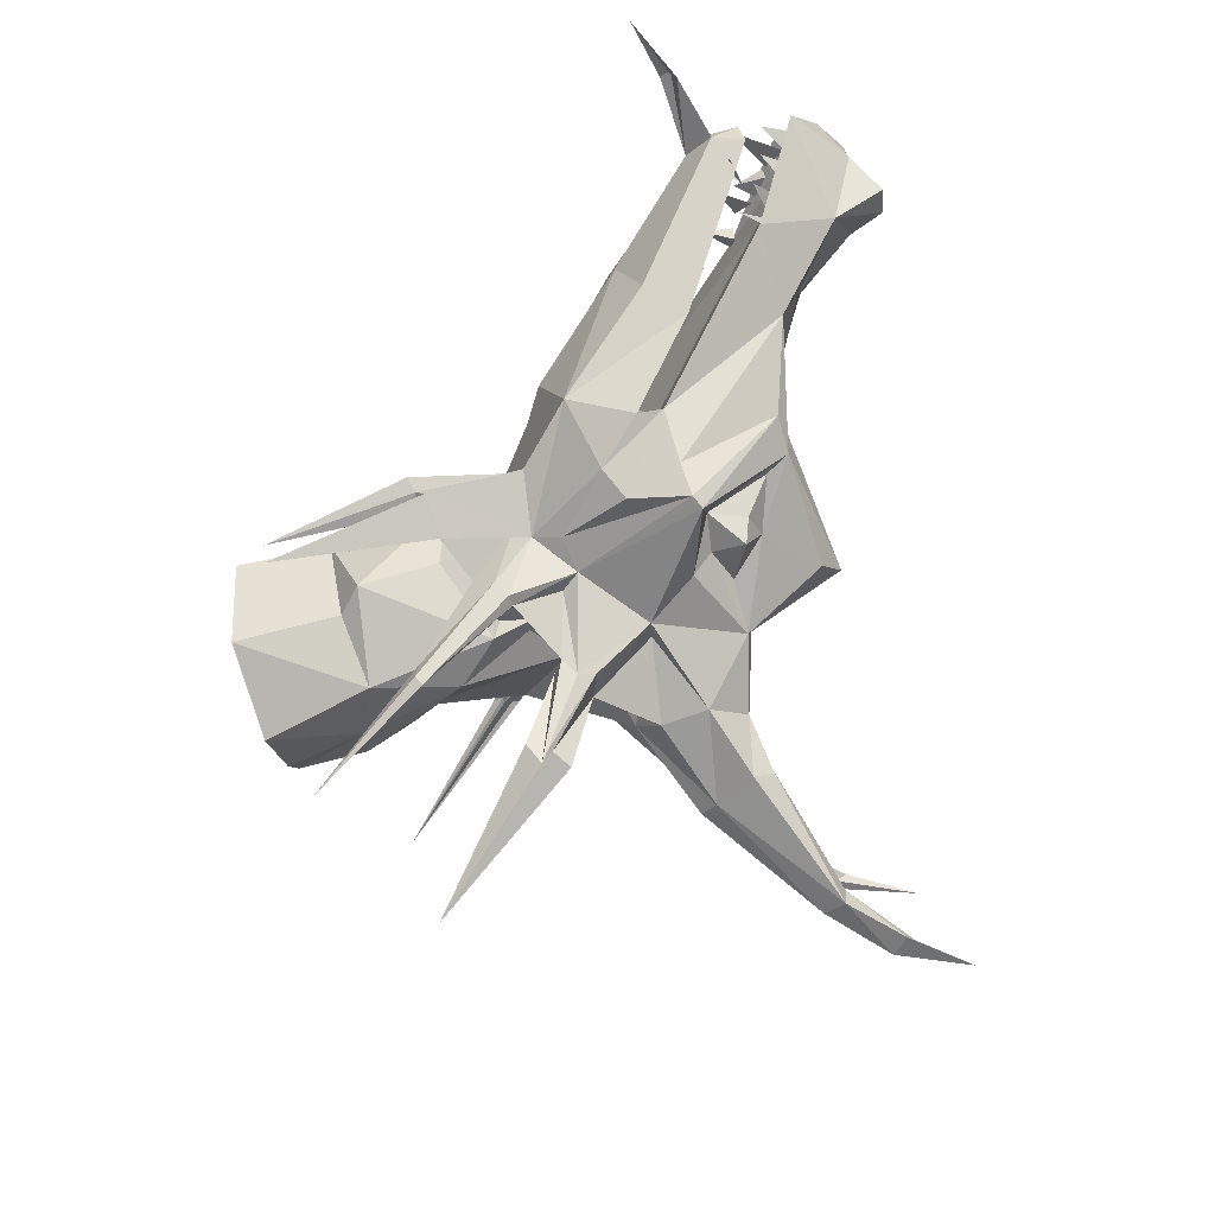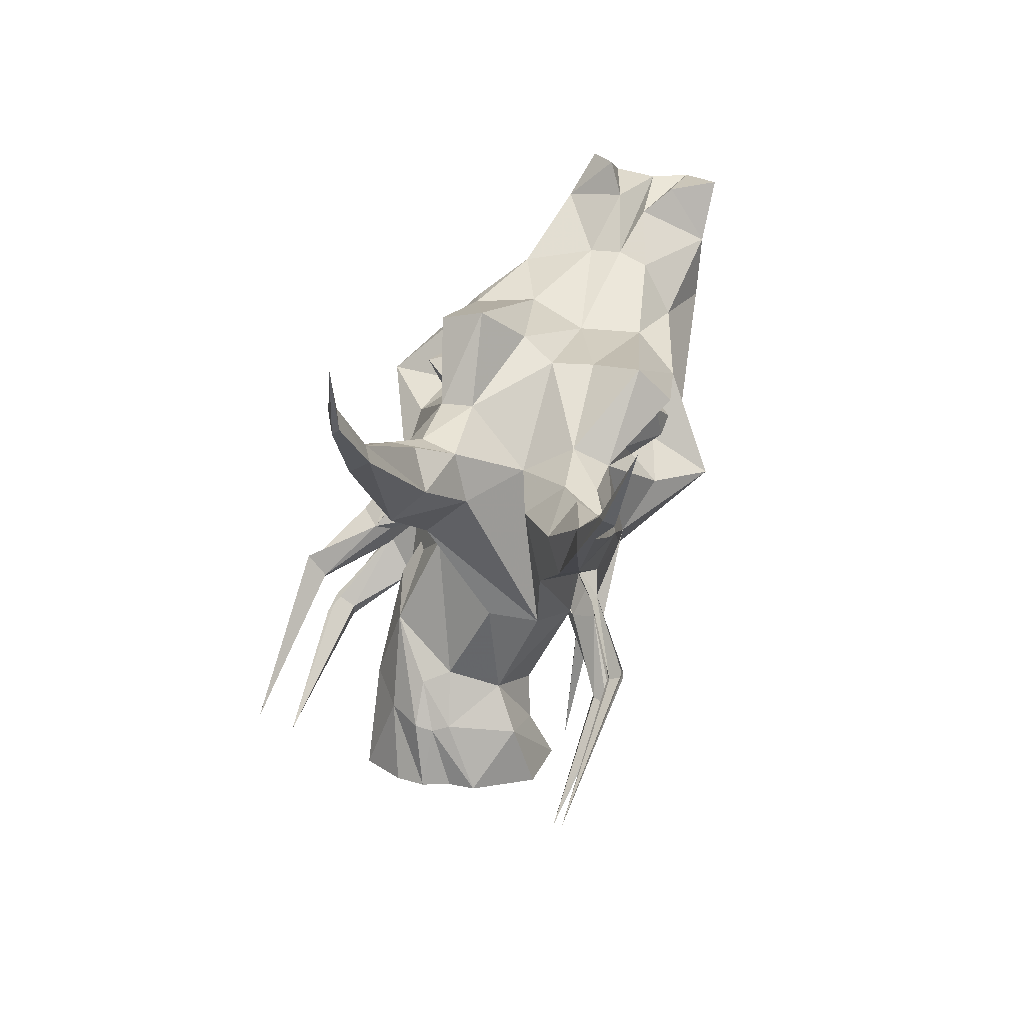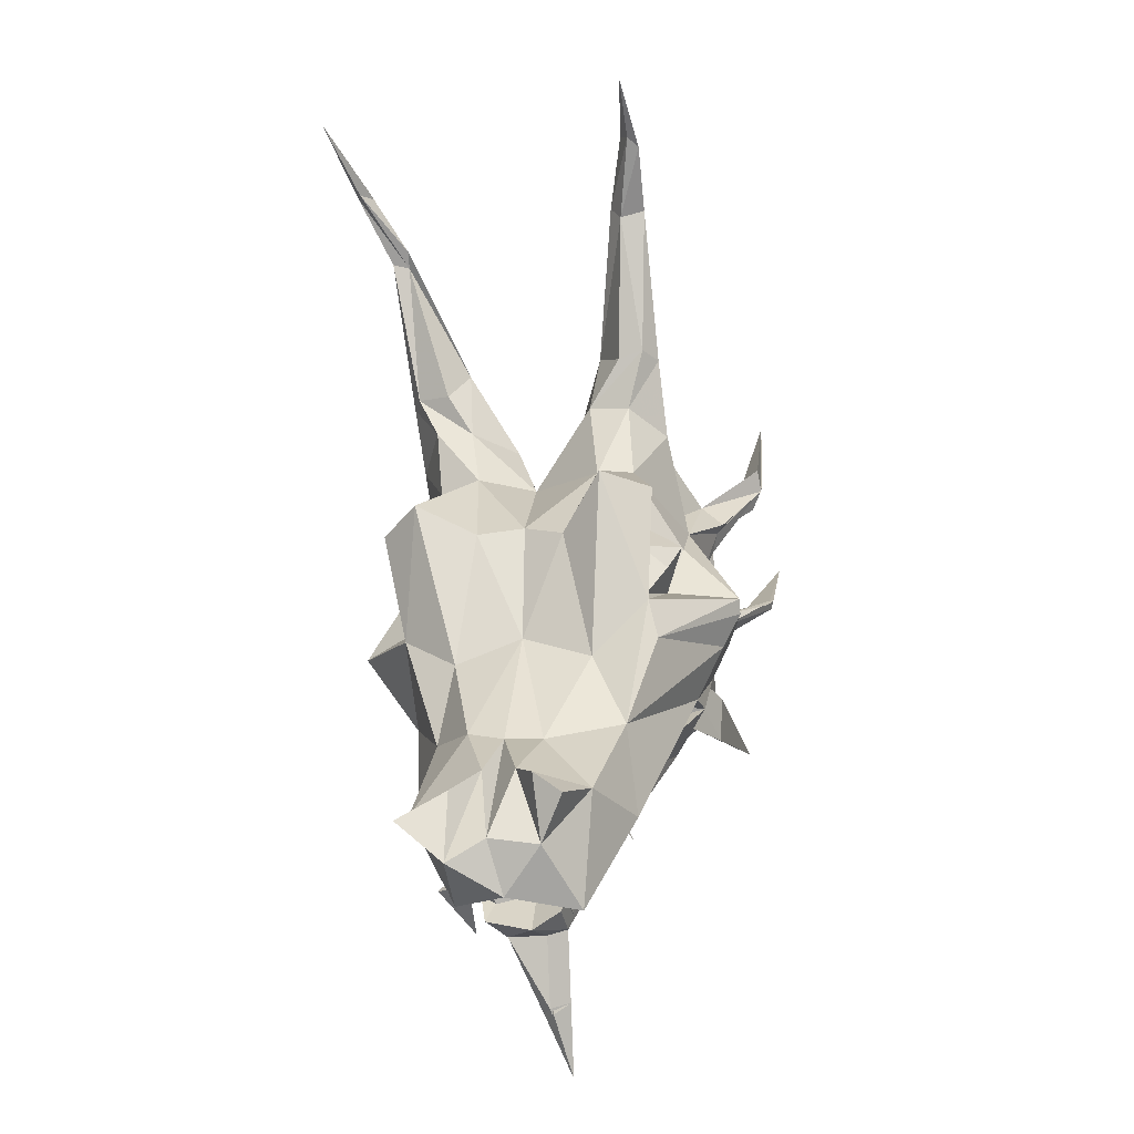
<metadata>
{"format":"obj","ext":"obj","renderer":"f3d","projection":"perspective","resolution":1024,"background":"white","views":[{"elev":-53.1,"azim":-73.4,"up":"+Y"},{"elev":18.9,"azim":76.0,"up":"+Z"},{"elev":70.8,"azim":-121.4,"up":"+Z"}]}
</metadata>
<code>
v 0.1641 -0.5625 -1.555
v 0.1875 -0.5312 -1.555
v 0.1797 -0.4375 -1.555
v -0.02344 -0.4062 -1.562
v 0.1562 -0.6016 -1.555
v 0.1562 -0.5859 -1.469
v 0.1484 -0.6094 -1.461
v 0.1016 -0.6328 -1.445
v 0.125 -0.6328 -1.555
v 0.08594 -0.3828 -1.555
v 0.1875 -0.4688 -1.469
v 0.1641 -0.5625 -1.461
v 0.1328 -0.5938 -1.398
v 0.07812 -0.6172 -1.312
v 0.03125 -0.6406 -1.414
v 0.05469 -0.6641 -1.555
v 0.1016 -0.4219 -1.484
v 0.1562 -0.4844 -1.406
v 0.1406 -0.5547 -1.383
v 0.1094 -0.5625 -1.188
v 0.03906 -0.5547 -1.18
v 0.03125 -0.6016 -1.258
v -0.07031 -0.5703 -1.398
v -0.03906 -0.5781 -1.43
v -0.05469 -0.6016 -1.562
v -0.03125 -0.5859 -1.562
v -0.07812 -0.4766 -1.562
v -0.0625 -0.4609 -1.445
v 0 -0.4062 -1.492
v 0.09375 -0.4219 -1.422
v 0.1562 -0.375 -1.297
v 0.2031 -0.4375 -1.289
v 0.1953 -0.5078 -1.273
v 0.0625 -0.5781 -1.164
v 0.007812 -0.5703 -1.164
v 0.007812 -0.5859 -1.273
v -0.03125 -0.5625 -1.266
v -0.04688 -0.4922 -1.211
v -0.03906 -0.5859 -1.234
v -0.04688 -0.5234 -1.188
v -0.1016 -0.5625 -1.281
v -0.09375 -0.5469 -1.289
v -0.02344 -0.4062 -1.234
v -0.007812 -0.6719 -1.336
v -0.01562 -0.7031 -1.336
v -0.03125 -0.6094 -1.219
v -0.007812 -0.5625 -1.141
v -0.04688 -0.5391 -1.148
v -0.1172 -0.5234 -1.078
v -0.1719 -0.4375 -1.109
v -0.1094 -0.4688 -1.18
v -0.1484 -0.5312 -1.289
v -0.1484 -0.5938 -1.484
v -0.1172 -0.5078 -1.281
v -0.1328 -0.3281 -1.156
v -0.0625 -0.2344 -1.18
v 0 -0.2969 -1.242
v -0.01562 -0.3125 -1.359
v 0.007812 -0.3203 -1.367
v 0.03125 -0.3438 -1.266
v -0.01562 -0.4141 -1.227
v -0.02344 -0.4844 -1.203
v -0.05469 -0.5078 -1.242
v -0.04688 -0.5312 -1.305
v -0.05469 -0.4141 -1.297
v -0.3125 -0.1406 -0.8438
v -0.3281 -0.1797 -0.875
v -0.3125 -0.1797 -0.8359
v -0.1719 -0.25 -0.9922
v -0.2734 -0.1016 -0.8594
v -0.2969 -0.1172 -0.8906
v -0.3203 -0.1562 -0.8828
v -0.3906 -0.1172 -0.9062
v -0.3984 -0.1406 -0.8984
v -0.3047 -0.1641 -0.9141
v -0.2188 -0.2422 -1.031
v -0.2344 -0.3281 -0.9922
v -0.1953 -0.3516 -0.9453
v -0.1016 -0.3203 -1.07
v -0.1016 -0.1719 -1.008
v -0.1719 -0.1719 -1.055
v -0.3906 -0.1094 -0.9219
v -0.1562 -0.4844 -1.023
v 0 -0.1641 -1.109
v 0.03906 -0.2188 -1.195
v 0.0625 -0.3203 -1.25
v -0.03125 -0.2969 -1.367
v -0.007812 -0.3359 -1.57
v 0.02344 -0.2969 -1.359
v 0.08594 -0.3594 -1.328
v 0.1016 -0.3203 -1.32
v 0.1562 -0.3359 -1.43
v 0.1172 -0.3594 -1.32
v 0.03906 -0.375 -1.258
v -0.03906 -0.4688 -0.8672
v 0.07812 -0.5469 -0.8594
v 0.125 -0.5 -0.8438
v -0.0625 -0.375 -0.875
v -0.1641 -0.3594 -0.8359
v -0.08594 -0.4531 -0.8672
v -0.07031 -0.5859 -0.9688
v -0.01562 -0.5156 -0.9766
v -0.02344 -0.4766 -0.8984
v 0.03906 -0.5078 -0.9219
v 0.1406 -0.5625 -0.9688
v 0.1641 -0.5234 -0.9688
v 0.09375 -0.4297 -0.8906
v 0.007812 -0.3203 -0.9062
v -0.1328 -0.2656 -0.8203
v -0.2266 -0.2734 -0.75
v -0.2656 -0.3125 -0.8359
v -0.1484 -0.4766 -0.9922
v -0.1094 -0.5391 -0.9844
v -0.08594 -0.5781 -0.9766
v 0.0625 -0.6016 -1.07
v 0.03125 -0.5703 -1.008
v 0.03125 -0.5312 -0.9844
v 0.01562 -0.5547 -0.9375
v 0 -0.5234 -0.9297
v 0.07812 -0.5312 -0.9688
v 0.1797 -0.6406 -1.031
v 0.2266 -0.6094 -0.9922
v 0.2578 -0.5703 -1.008
v 0.2109 -0.4609 -1.055
v 0.1328 -0.3984 -0.9219
v 0.1562 -0.3438 -0.9219
v 0.02344 -0.2344 -0.9141
v -0.07812 -0.1953 -0.8359
v -0.1094 -0.2266 -0.8203
v -0.1641 -0.2109 -0.7422
v -0.1875 -0.2188 -0.6953
v -0.2266 -0.2344 -0.6875
v -0.2578 -0.1875 -0.7188
v -0.3359 -0.1953 -0.7734
v -0.2812 -0.125 -0.75
v -0.1953 -0.2031 -0.8594
v -0.04688 -0.3359 -1.031
v -0.09375 -0.5625 -1.055
v -0.2188 -0.1406 -0.7266
v -0.2188 -0.08594 -0.7266
v -0.25 -0.07812 -0.8125
v -0.1328 -0.09375 -0.8984
v 0.02344 -0.1719 -1.094
v 0.07031 -0.6562 -1.164
v 0.07031 -0.6641 -1.141
v 0.1094 -0.6562 -1.156
v 0.09375 -0.5859 -1.078
v 0.1875 -0.6406 -1.094
v 0.2969 -0.6797 -1.055
v 0.2656 -0.6797 -1
v 0.2812 -0.6641 -0.9766
v 0.2891 -0.6328 -0.9844
v 0.3203 -0.625 -1.039
v 0.2578 -0.5547 -1.078
v 0.2812 -0.4766 -1.094
v 0.3203 -0.4297 -1.047
v 0.25 -0.3984 -1.016
v 0.2266 -0.2969 -0.9141
v 0.09375 -0.2031 -0.9609
v -0.05469 -0.1641 -0.9062
v -0.1328 -0.08594 -0.8125
v -0.1406 -0.1797 -0.7656
v -0.1484 -0.1328 -0.7344
v -0.1484 -0.0625 -0.7266
v 0.1406 -0.1641 -1.102
v 0.05469 -0.6406 -1.18
v 0.1094 -0.7578 -1.219
v 0.1094 -0.75 -1.219
v 0.1016 -0.75 -1.203
v 0.125 -0.7578 -1.188
v 0.125 -0.7344 -1.219
v 0.1016 -0.6328 -1.164
v 0.1094 -0.5859 -1.148
v 0.2109 -0.6016 -1.133
v 0.3125 -0.6719 -1.078
v 0.4453 -0.75 -0.9609
v 0.4297 -0.7578 -0.9297
v 0.4375 -0.7266 -0.9297
v 0.4609 -0.7266 -0.9453
v 0.07812 -0.6328 -1.195
v -0.01562 -0.6094 -1.219
v 0 -0.6719 -1.32
v 0.0625 -0.7812 -1.484
v -0.007812 -0.7109 -1.328
v -0.01562 -0.6953 -1.305
v -0.2812 -0.1875 -0.7812
v -0.2812 -0.2109 -0.7812
v -0.3281 -0.1875 -0.8125
v -0.3047 -0.1875 -0.7656
v -0.2969 -0.1953 -0.8672
v -0.3047 -0.1953 -0.8594
v -0.2656 -0.2109 -0.8516
v -0.3047 -0.2031 -0.8594
v -0.2812 -0.2266 -0.7891
v -0.2734 -0.25 -0.7969
v -0.3125 -0.2266 -0.8203
v -0.2891 -0.2266 -0.7891
v -0.2578 -0.2578 -0.8047
v -0.2578 -0.2656 -0.8281
v -0.2891 -0.25 -0.8359
v -0.2656 -0.2656 -0.8047
v -0.2422 -0.2891 -0.8125
v -0.25 -0.2969 -0.8281
v -0.2812 -0.2969 -0.8594
v -0.2578 -0.2891 -0.8281
v 0.09375 -0.7344 -1.234
v 0.2344 -0.8516 -1.383
v 0.5156 -0.7734 -0.8828
v 0.5078 -0.7812 -0.8906
v 0.4844 -0.7812 -0.8672
v 0.5 -0.7734 -0.8594
v 0.5469 -0.7891 -0.7969
v -0.3984 -0.1172 -0.9062
v -0.4688 -0.1016 -0.9375
v 0.2266 -0.25 -0.9609
v 0.1875 -0.2578 -0.9844
v 0.1172 -0.2422 -0.9844
v 0.125 -0.2422 -1.047
v 0.1875 -0.2578 -1.094
v 0.2109 -0.3125 -1.156
v 0.125 -0.2969 -1.211
v 0.1328 -0.3203 -1.32
v 0.2656 -0.3516 -1.039
v 0.2109 -0.3125 -1.031
v 0.1641 -0.2422 -1.031
v 0.1484 -0.2266 -1.008
v 0.1719 -0.2891 -1.055
v 0.3281 -0.3594 -1.117
v 0.2188 -0.3203 -1.172
v 0.2422 -0.3594 -1.242
v 0.25 -0.3516 -1.273
v 0.2188 -0.3438 -1.273
v 0.1328 -0.3203 -1.227
v 0.1484 -0.3359 -1.312
v 0.1953 -0.3203 -1.438
v 0.1797 -0.3203 -1.43
v 0.2422 -0.4219 -1.602
v 0.1797 -0.3438 -1.43
v 0.3438 -0.3906 -1.047
v 0.4062 -0.3906 -1.094
v 0.4219 -0.4375 -1.133
v 0.3203 -0.3828 -1.172
v 0.3047 -0.4609 -1.188
v 0.2031 -0.3828 -1.203
v 0.2422 -0.3672 -1.25
v 0.3125 -0.3594 -1.344
v 0.3281 -0.3438 -1.336
v 0.3281 -0.3438 -1.328
v 0.3125 -0.3516 -1.352
v 0.3125 -0.3516 -1.359
v 0.2188 -0.3438 -1.281
v 0.1719 -0.3672 -1.234
v -0.02344 -0.3906 -1.383
v 0.4062 -0.3984 -1.07
v 0.5781 -0.4609 -1.031
v 0.5781 -0.4844 -1.047
v 0.4062 -0.4609 -1.141
v 0.3828 -0.4297 -1.047
v 0.5625 -0.4766 -1.031
v 0.6641 -0.4609 -0.9844
v 0.6641 -0.4766 -0.9766
v 0.6484 -0.4766 -0.9766
v 0.5781 -0.4844 -1.016
v 0.4062 -0.4766 -1.086
v 0.2109 -0.3516 -1.258
v 0.3047 -0.3594 -1.344
v 0.4297 -0.4609 -1.508
v 0.1953 -0.3281 -1.438
v 0.6562 -0.4609 -0.9609
v 0.7266 -0.4531 -0.875
v -0.2422 -0.1016 -0.7969
v -0.2812 -0.08594 -0.8594
v -0.2188 -0.08594 -0.8281
v -0.2266 -0.07031 -0.8047
v -0.2656 -0.1484 -0.8828
v -0.2266 -0.125 -0.8594
v -0.2656 -0.125 -0.8828
v -0.2656 -0.1172 -0.8984
v -0.2109 -0.09375 -0.8281
v -0.2109 -0.09375 -0.875
v -0.1875 -0.09375 -0.8516
v -0.2188 -0.08594 -0.8359
v -0.1797 -0.09375 -0.8594
v -0.2188 -0.1094 -0.8984
v -0.1719 -0.09375 -0.8828
v -0.1719 -0.08594 -0.875
v -0.1484 -0.1172 -0.8906
v -0.1719 -0.1172 -0.9297
v -0.1328 -0.1094 -0.8984
v -0.1562 -0.1016 -0.8906
f 1 2 3
f 1 3 4
f 1 4 5
f 1 5 3
f 1 3 2
f 1 6 5
f 5 6 7
f 5 9 3
f 3 9 10
f 6 13 7
f 9 16 4
f 9 4 10
f 16 25 26
f 16 26 27
f 16 27 4
f 4 27 5
f 5 27 9
f 9 27 26
f 9 26 16
f 27 26 25
f 3 4 10
f 100 113 114
f 113 138 114
f 114 138 48
f 25 27 26
f 25 26 16
f 1 2 6
f 5 7 8
f 5 8 9
f 2 12 6
f 6 12 13
f 7 13 14
f 7 14 8
f 10 4 17
f 12 19 13
f 13 19 14
f 14 19 20
f 4 29 17
f 17 29 30
f 19 33 20
f 38 37 39
f 38 39 40
f 38 40 41
f 38 41 42
f 38 42 43
f 39 46 40
f 40 46 47
f 40 47 48
f 40 48 49
f 40 49 50
f 40 50 51
f 40 51 52
f 40 52 41
f 42 54 43
f 43 54 51
f 43 57 58
f 43 58 59
f 43 59 60
f 66 67 68
f 66 70 71
f 66 71 72
f 66 72 67
f 67 77 78
f 67 78 68
f 70 80 71
f 71 80 81
f 50 83 78
f 50 78 77
f 56 81 80
f 56 80 84
f 56 84 85
f 56 85 86
f 56 86 57
f 57 86 87
f 57 87 58
f 59 89 60
f 90 60 91
f 95 101 102
f 95 102 103
f 98 107 108
f 98 108 109
f 101 116 102
f 102 116 117
f 105 120 117
f 105 117 116
f 106 123 124
f 106 124 125
f 106 125 107
f 107 125 108
f 108 125 126
f 108 126 127
f 108 127 128
f 108 128 129
f 108 129 109
f 109 129 130
f 130 129 139
f 130 139 133
f 115 47 144
f 115 144 145
f 115 145 146
f 115 146 147
f 123 154 124
f 124 154 32
f 124 32 155
f 124 155 156
f 124 156 157
f 124 157 125
f 125 157 126
f 128 162 129
f 129 162 139
f 139 162 140
f 144 47 35
f 144 35 166
f 154 174 32
f 47 46 181
f 47 181 35
f 49 83 50
f 51 54 52
f 159 217 218
f 159 218 165
f 165 218 219
f 85 221 86
f 86 221 222
f 86 222 91
f 86 91 60
f 86 60 89
f 86 89 87
f 218 227 219
f 219 227 223
f 220 229 230
f 220 230 231
f 220 231 232
f 220 232 221
f 221 232 233
f 221 233 234
f 221 234 222
f 232 251 233
f 94 31 30
f 94 30 253
f 224 223 227
f 243 155 32
f 30 29 253
f 49 48 138
f 3 10 11
f 3 11 2
f 2 11 12
f 10 17 11
f 11 17 18
f 11 18 12
f 12 18 19
f 17 30 18
f 18 30 31
f 18 31 32
f 18 32 33
f 18 33 19
f 20 33 34
f 20 34 35
f 20 35 36
f 20 36 37
f 20 37 38
f 38 43 21
f 38 21 37
f 37 21 36
f 37 36 44
f 37 44 39
f 39 44 45
f 39 45 46
f 41 52 53
f 41 53 42
f 42 53 54
f 43 60 61
f 43 61 62
f 43 62 21
f 58 87 88
f 58 88 59
f 59 88 89
f 90 91 92
f 90 92 93
f 90 93 94
f 90 94 60
f 95 96 97
f 95 97 98
f 95 98 99
f 95 99 100
f 95 100 101
f 96 105 97
f 97 105 106
f 97 106 107
f 97 107 98
f 98 109 99
f 99 109 110
f 99 110 111
f 99 111 112
f 99 112 113
f 99 113 100
f 100 114 101
f 101 114 47
f 101 47 115
f 101 115 116
f 105 116 115
f 105 115 121
f 105 121 122
f 105 122 106
f 106 122 123
f 109 130 110
f 110 130 131
f 110 131 132
f 110 133 134
f 110 134 111
f 112 83 49
f 112 49 138
f 112 138 113
f 114 48 47
f 135 134 133
f 135 133 139
f 135 139 140
f 135 140 141
f 130 133 131
f 131 133 132
f 115 147 121
f 121 147 148
f 126 157 158
f 126 158 127
f 127 158 159
f 127 159 160
f 127 160 128
f 128 160 161
f 128 161 162
f 140 162 163
f 140 163 164
f 140 161 141
f 141 161 142
f 142 161 160
f 142 160 143
f 143 160 159
f 143 159 165
f 143 165 85
f 143 85 84
f 144 166 167
f 144 167 168
f 144 168 145
f 145 168 169
f 145 169 146
f 146 169 170
f 146 170 171
f 146 171 172
f 146 172 173
f 146 173 147
f 147 173 174
f 147 174 148
f 32 174 33
f 33 174 173
f 33 173 34
f 34 173 172
f 34 172 180
f 34 180 166
f 34 166 35
f 35 181 36
f 36 181 182
f 36 182 44
f 44 182 183
f 44 183 45
f 45 183 184
f 45 184 46
f 46 184 181
f 181 184 185
f 181 185 182
f 182 185 183
f 183 185 184
f 167 166 180
f 167 180 206
f 167 206 207
f 167 207 168
f 168 207 169
f 169 207 170
f 170 207 171
f 171 207 206
f 171 206 180
f 171 180 172
f 36 21 20
f 52 54 53
f 159 158 215
f 165 219 220
f 165 220 221
f 165 221 85
f 87 89 88
f 158 223 215
f 219 223 220
f 220 223 228
f 220 228 229
f 222 234 235
f 222 235 236
f 222 236 91
f 91 236 92
f 92 236 237
f 92 237 238
f 92 238 93
f 93 238 234
f 93 234 233
f 93 233 94
f 93 94 61
f 93 61 90
f 90 61 60
f 158 157 223
f 223 157 239
f 223 239 228
f 228 242 229
f 229 242 243
f 229 243 244
f 229 244 230
f 230 244 245
f 230 245 246
f 230 246 247
f 230 247 248
f 230 248 231
f 231 248 249
f 231 249 232
f 232 249 250
f 232 250 251
f 233 251 252
f 233 252 94
f 94 252 31
f 163 161 164
f 161 163 162
f 157 156 239
f 243 32 31
f 243 31 244
f 244 31 252
f 244 252 245
f 245 252 265
f 245 265 246
f 246 265 266
f 246 266 267
f 246 267 247
f 247 267 248
f 248 267 249
f 249 267 250
f 250 267 266
f 250 266 265
f 250 265 251
f 251 265 252
f 234 268 235
f 235 268 237
f 235 237 236
f 234 238 268
f 268 238 237
f 8 14 15
f 8 15 16
f 8 16 9
f 14 20 21
f 14 21 22
f 14 22 15
f 27 28 29
f 27 29 4
f 43 51 50
f 43 50 55
f 43 55 56
f 43 56 57
f 67 72 73
f 67 73 74
f 67 74 75
f 67 75 76
f 67 76 77
f 71 81 76
f 71 76 75
f 71 75 82
f 71 82 73
f 71 73 72
f 50 77 76
f 50 76 55
f 55 76 56
f 56 76 81
f 59 60 90
f 95 103 104
f 95 104 96
f 96 104 105
f 104 120 105
f 181 166 35
f 146 148 147
f 75 74 213
f 75 213 82
f 42 37 38
f 159 215 216
f 159 216 217
f 215 223 216
f 216 223 224
f 94 253 61
f 61 253 65
f 253 29 28
f 253 28 65
f 234 233 251
f 230 229 242
f 15 22 23
f 15 24 25
f 15 25 16
f 27 25 28
f 21 62 22
f 22 62 63
f 22 64 23
f 23 64 65
f 23 65 28
f 24 28 25
f 61 65 62
f 62 65 63
f 15 23 24
f 22 63 64
f 23 28 24
f 63 65 64
f 66 68 69
f 66 69 70
f 68 78 69
f 69 78 79
f 69 79 80
f 69 80 70
f 111 134 135
f 111 135 136
f 111 136 112
f 112 136 137
f 135 141 142
f 135 142 136
f 136 142 143
f 136 143 137
f 83 79 78
f 82 213 214
f 82 214 73
f 73 214 74
f 74 214 213
f 80 79 84
f 102 117 118
f 102 118 119
f 102 119 103
f 103 119 104
f 104 119 118
f 104 118 120
f 118 117 120
f 216 224 225
f 216 225 226
f 216 226 217
f 217 226 218
f 218 226 225
f 218 225 227
f 224 227 225
f 110 132 133
f 112 137 83
f 137 143 84
f 137 84 79
f 137 79 83
f 140 164 161
f 121 148 149
f 121 149 150
f 121 150 122
f 122 150 151
f 122 151 123
f 123 151 152
f 123 152 153
f 123 153 154
f 148 174 149
f 149 174 175
f 153 175 154
f 154 175 174
f 228 239 240
f 228 240 241
f 228 241 242
f 239 156 254
f 239 254 240
f 241 257 243
f 241 243 242
f 156 258 254
f 257 264 155
f 257 155 243
f 156 264 258
f 155 264 156
f 149 175 176
f 149 176 177
f 149 177 150
f 150 177 151
f 151 177 178
f 151 178 152
f 152 178 153
f 153 178 179
f 153 179 175
f 175 179 176
f 240 254 255
f 240 255 241
f 241 255 256
f 241 256 257
f 254 258 259
f 254 259 255
f 256 263 257
f 257 263 264
f 258 264 259
f 259 264 263
f 186 187 188
f 186 188 189
f 189 188 187
f 190 191 192
f 190 192 193
f 193 192 191
f 194 195 196
f 194 196 197
f 197 196 195
f 198 199 200
f 198 200 201
f 201 200 199
f 202 203 204
f 202 204 205
f 205 204 203
f 208 211 212
f 208 212 209
f 209 212 210
f 210 212 211
f 260 269 270
f 260 270 261
f 261 270 262
f 262 270 269
f 271 272 273
f 273 272 274
f 274 272 271
f 275 276 277
f 277 276 278
f 278 276 275
f 279 280 281
f 281 280 282
f 282 280 279
f 283 284 285
f 285 284 286
f 286 284 283
f 287 288 289
f 289 288 290
f 290 288 287
f 176 179 208
f 176 208 209
f 176 209 177
f 177 209 210
f 177 210 178
f 178 210 211
f 178 211 179
f 179 211 208
f 255 259 260
f 255 260 261
f 255 261 256
f 256 261 262
f 256 262 263
f 259 263 269
f 259 269 260
f 262 269 263

</code>
